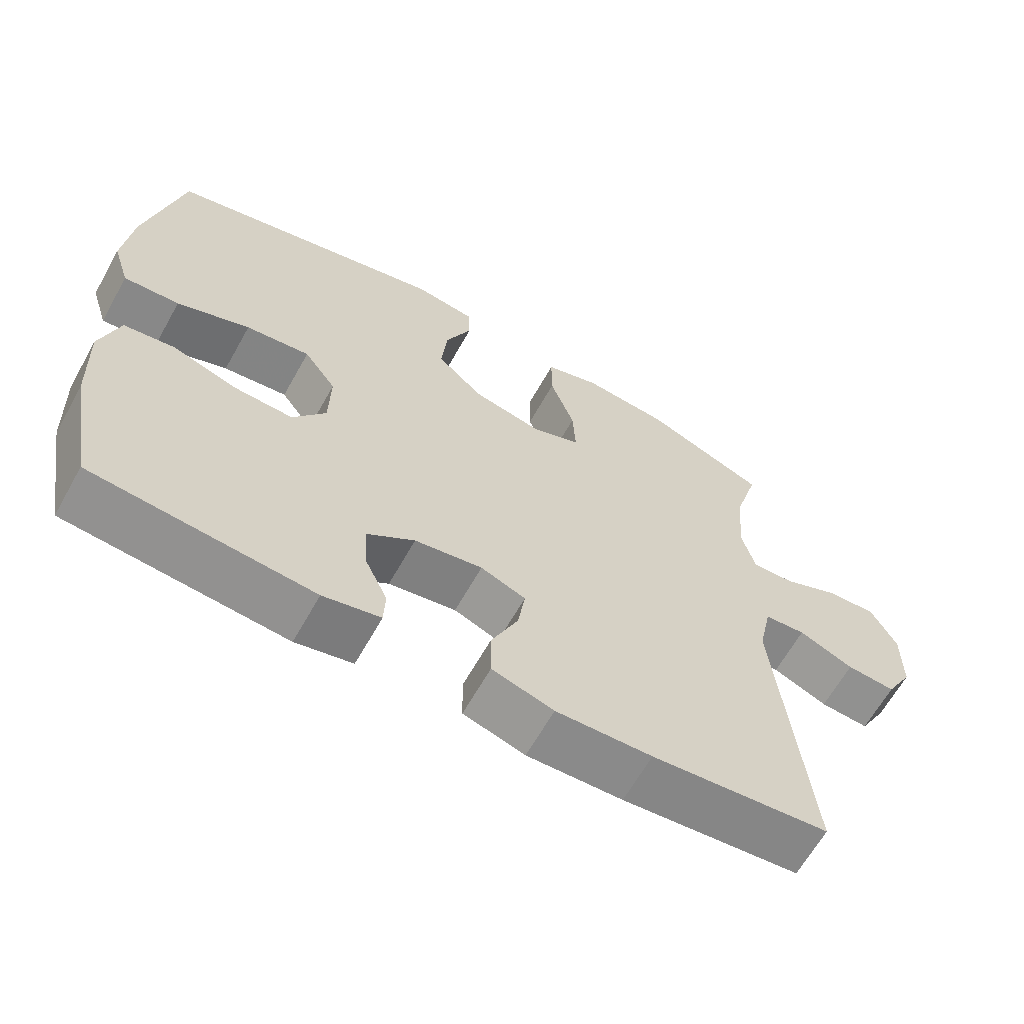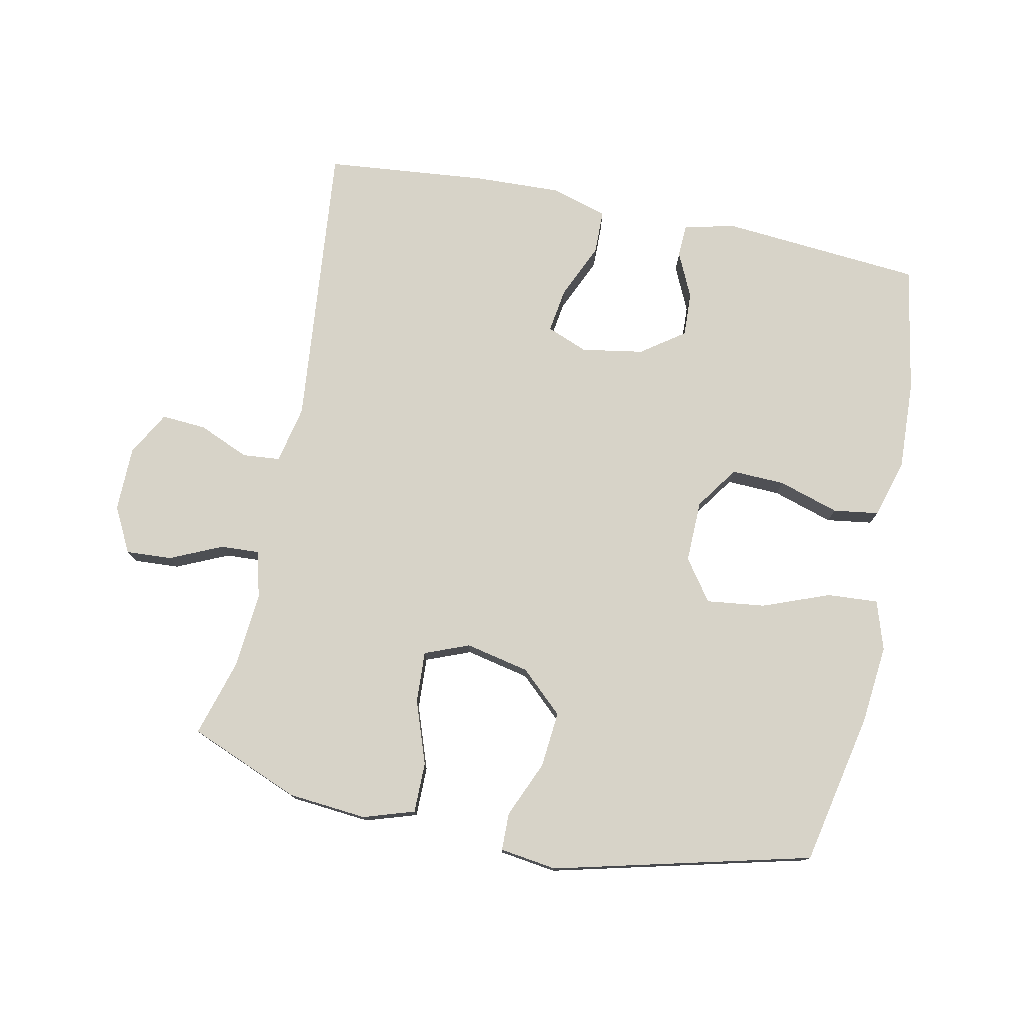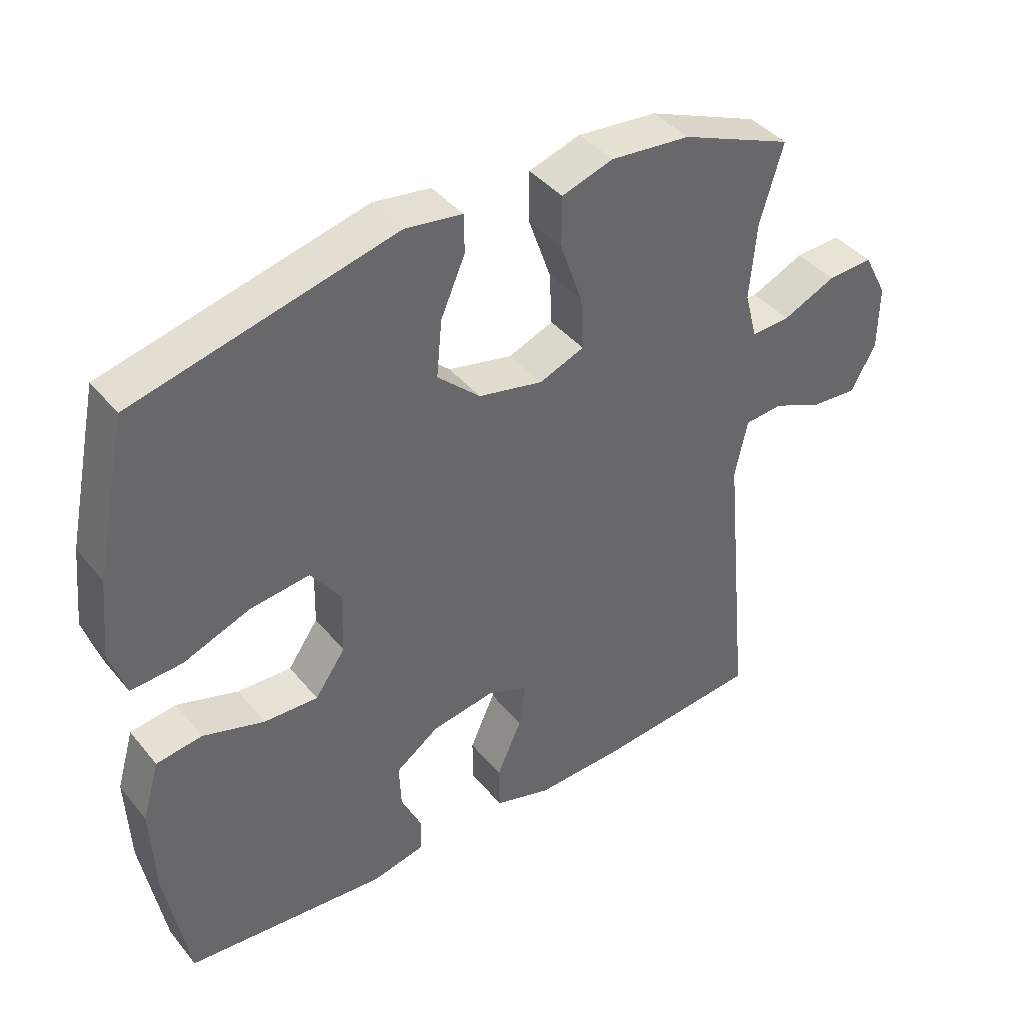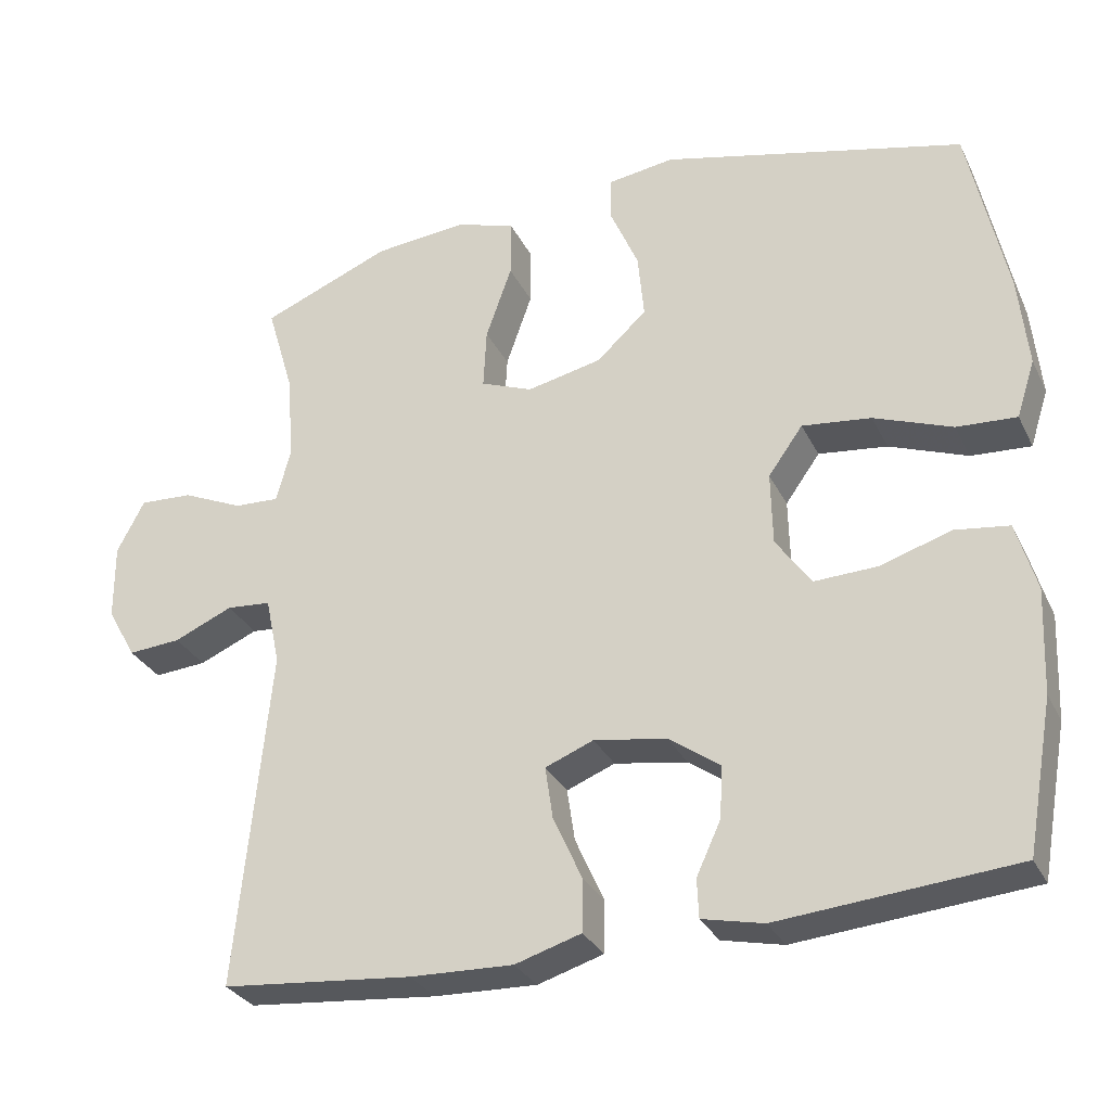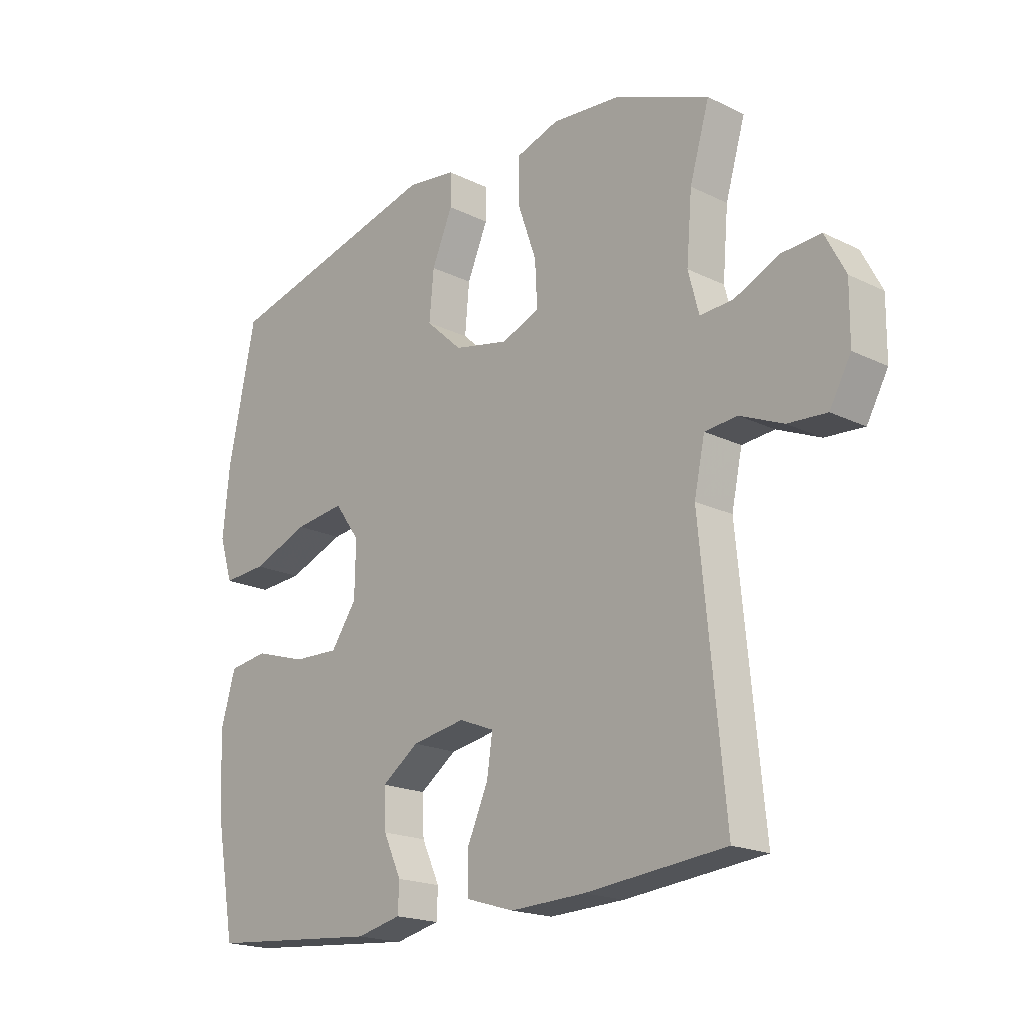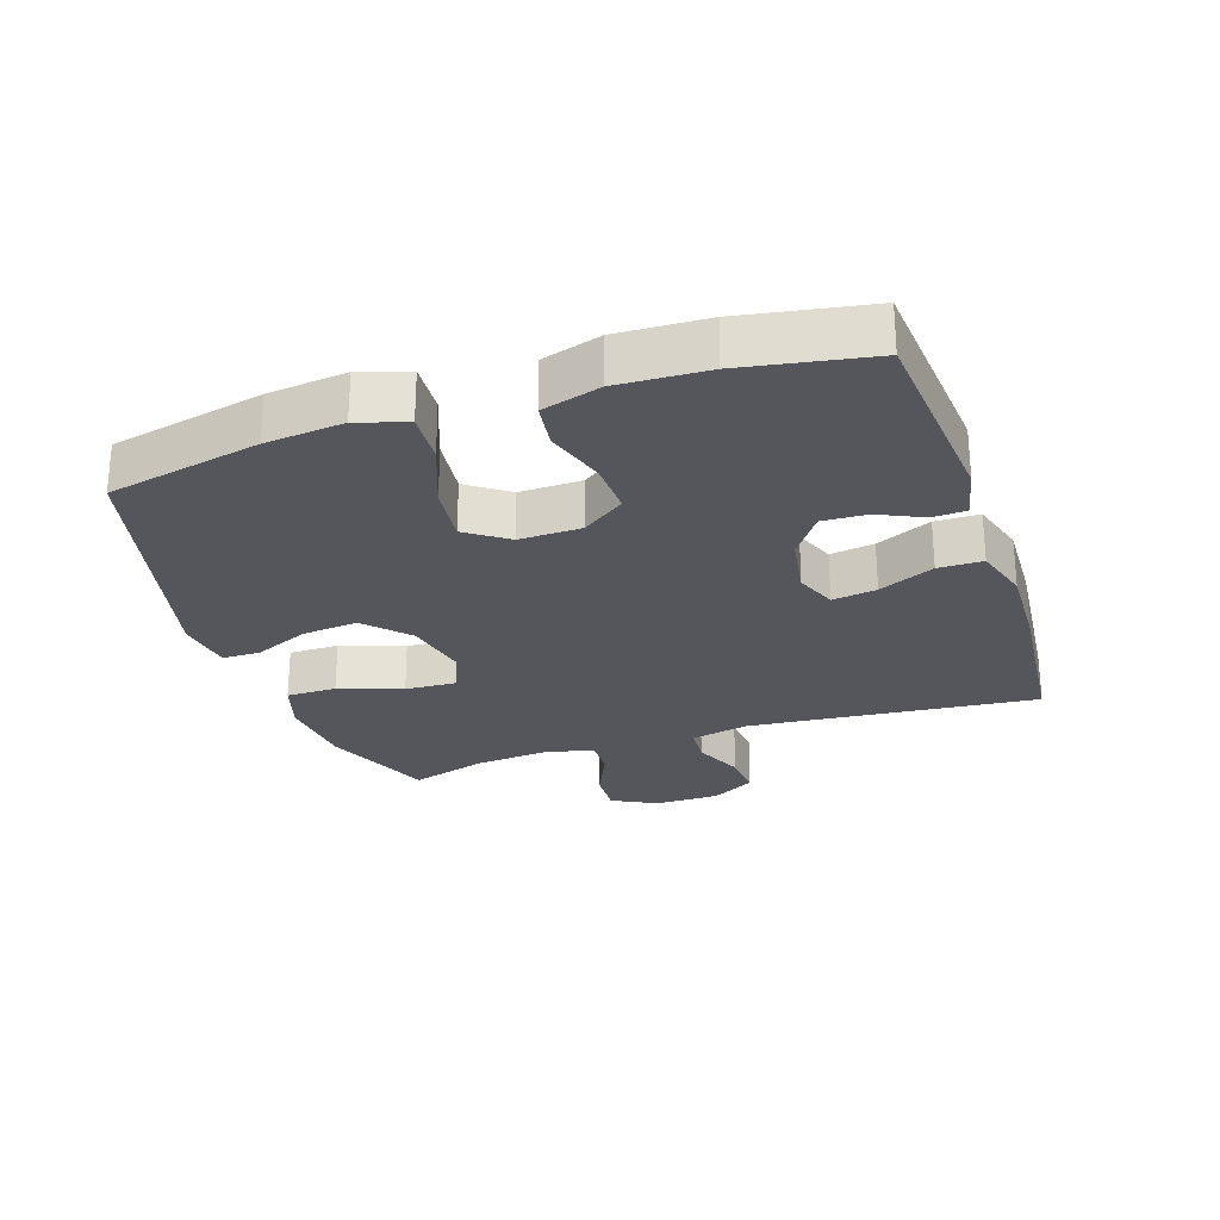
<metadata>
{"format":"obj","ext":"obj","renderer":"f3d","projection":"perspective","resolution":1024,"background":"white","views":[{"elev":-64.3,"azim":150.7,"up":"+Z"},{"elev":76.8,"azim":11.6,"up":"+Y"},{"elev":40.9,"azim":144.6,"up":"+Z"},{"elev":-30.4,"azim":22.5,"up":"+Z"},{"elev":-19.2,"azim":-132.6,"up":"+Z"},{"elev":-26.2,"azim":108.6,"up":"+Y"}]}
</metadata>
<code>
v 0.5 0.07 0.5
v 0.549 0.07 0.265
v 0.561 0.07 0.145
v 0.537 0.07 0.07
v 0.459 0.07 0.075
v 0.357 0.07 0.114
v 0.267 0.07 0.125
v 0.222 0.07 0.062
v 0.224 0.07 -0.033
v 0.27 0.07 -0.099
v 0.352 0.07 -0.096
v 0.445 0.07 -0.067
v 0.515 0.07 -0.077
v 0.541 0.07 -0.167
v 0.535 0.07 -0.304
v 0.5 0.07 -0.5
v 0.193 0.07 -0.526
v 0.113 0.07 -0.508
v 0.111 0.07 -0.457
v 0.143 0.07 -0.388
v 0.146 0.07 -0.32
v 0.08 0.07 -0.273
v -0.015 0.07 -0.257
v -0.078 0.07 -0.282
v -0.068 0.07 -0.35
v -0.03 0.07 -0.435
v -0.031 0.07 -0.503
v -0.117 0.07 -0.529
v -0.251 0.07 -0.524
v -0.5 0.07 -0.5
v -0.457 0.07 -0.057
v -0.476 0.07 0.032
v -0.534 0.07 0.037
v -0.611 0.07 0.004
v -0.68 0.07 -0.001
v -0.718 0.07 0.067
v -0.719 0.07 0.167
v -0.683 0.07 0.236
v -0.613 0.07 0.232
v -0.533 0.07 0.196
v -0.474 0.07 0.193
v -0.455 0.07 0.265
v -0.465 0.07 0.381
v -0.5 0.07 0.5
v -0.33 0.07 0.569
v -0.209 0.07 0.58
v -0.131 0.07 0.555
v -0.131 0.07 0.478
v -0.165 0.07 0.381
v -0.169 0.07 0.302
v -0.101 0.07 0.275
v -0.003 0.07 0.296
v 0.062 0.07 0.356
v 0.054 0.07 0.442
v 0.017 0.07 0.528
v 0.018 0.07 0.586
v 0.105 0.07 0.598
v 0.5 0 0.5
v 0.549 0 0.265
v 0.561 0 0.145
v 0.537 0 0.07
v 0.459 0 0.075
v 0.357 0 0.114
v 0.267 0 0.125
v 0.222 0 0.062
v 0.224 0 -0.033
v 0.27 0 -0.099
v 0.352 0 -0.096
v 0.445 0 -0.067
v 0.515 0 -0.077
v 0.541 0 -0.167
v 0.535 0 -0.304
v 0.5 0 -0.5
v 0.193 0 -0.526
v 0.113 0 -0.508
v 0.111 0 -0.457
v 0.143 0 -0.388
v 0.146 0 -0.32
v 0.08 0 -0.273
v -0.015 0 -0.257
v -0.078 0 -0.282
v -0.068 0 -0.35
v -0.03 0 -0.435
v -0.031 0 -0.503
v -0.117 0 -0.529
v -0.251 0 -0.524
v -0.5 0 -0.5
v -0.457 0 -0.057
v -0.476 0 0.032
v -0.534 0 0.037
v -0.611 0 0.004
v -0.68 0 -0.001
v -0.718 0 0.067
v -0.719 0 0.167
v -0.683 0 0.236
v -0.613 0 0.232
v -0.533 0 0.196
v -0.474 0 0.193
v -0.455 0 0.265
v -0.465 0 0.381
v -0.5 0 0.5
v -0.33 0 0.569
v -0.209 0 0.58
v -0.131 0 0.555
v -0.131 0 0.478
v -0.165 0 0.381
v -0.169 0 0.302
v -0.101 0 0.275
v -0.003 0 0.296
v 0.062 0 0.356
v 0.054 0 0.442
v 0.017 0 0.528
v 0.018 0 0.586
v 0.105 0 0.598
f 4 5 6
f 3 4 6
f 2 3 6
f 1 2 6
f 57 1 6
f 56 57 6
f 55 56 6
f 54 55 6
f 53 54 6 7
f 52 53 7 8
f 51 52 8 9
f 50 51 9 10
f 47 48 49
f 46 47 49
f 45 46 49
f 44 45 49
f 43 44 49
f 42 43 49 50
f 41 42 50 10
f 38 39 40
f 37 38 40
f 36 37 40
f 35 36 40
f 34 35 40
f 33 34 40
f 32 33 40 41
f 31 32 41 10
f 29 30 31
f 28 29 31
f 27 28 31
f 26 27 31
f 25 26 31
f 24 25 31
f 23 24 31 10
f 18 19 20
f 17 18 20
f 16 17 20
f 15 16 20
f 14 15 20
f 13 14 20
f 12 13 20
f 11 12 20
f 11 20 21
f 22 23 10 11
f 11 21 22
f 63 62 61
f 63 61 60
f 63 60 59
f 63 59 58
f 63 58 114
f 63 114 113
f 63 113 112
f 63 112 111
f 64 63 111 110
f 65 64 110 109
f 66 65 109 108
f 67 66 108 107
f 106 105 104
f 106 104 103
f 106 103 102
f 106 102 101
f 106 101 100
f 107 106 100 99
f 67 107 99 98
f 97 96 95
f 97 95 94
f 97 94 93
f 97 93 92
f 97 92 91
f 97 91 90
f 98 97 90 89
f 67 98 89 88
f 88 87 86
f 88 86 85
f 88 85 84
f 88 84 83
f 88 83 82
f 88 82 81
f 67 88 81 80
f 77 76 75
f 77 75 74
f 77 74 73
f 77 73 72
f 77 72 71
f 77 71 70
f 77 70 69
f 77 69 68
f 78 77 68
f 68 67 80 79
f 79 78 68
f 1 58 59 2
f 2 59 60 3
f 3 60 61 4
f 4 61 62 5
f 5 62 63 6
f 6 63 64 7
f 7 64 65 8
f 8 65 66 9
f 9 66 67 10
f 10 67 68 11
f 11 68 69 12
f 12 69 70 13
f 13 70 71 14
f 14 71 72 15
f 15 72 73 16
f 16 73 74 17
f 17 74 75 18
f 18 75 76 19
f 19 76 77 20
f 20 77 78 21
f 21 78 79 22
f 22 79 80 23
f 23 80 81 24
f 24 81 82 25
f 25 82 83 26
f 26 83 84 27
f 27 84 85 28
f 28 85 86 29
f 29 86 87 30
f 30 87 88 31
f 31 88 89 32
f 32 89 90 33
f 33 90 91 34
f 34 91 92 35
f 35 92 93 36
f 36 93 94 37
f 37 94 95 38
f 38 95 96 39
f 39 96 97 40
f 40 97 98 41
f 41 98 99 42
f 42 99 100 43
f 43 100 101 44
f 44 101 102 45
f 45 102 103 46
f 46 103 104 47
f 47 104 105 48
f 48 105 106 49
f 49 106 107 50
f 50 107 108 51
f 51 108 109 52
f 52 109 110 53
f 53 110 111 54
f 54 111 112 55
f 55 112 113 56
f 56 113 114 57
f 57 114 58 1

</code>
